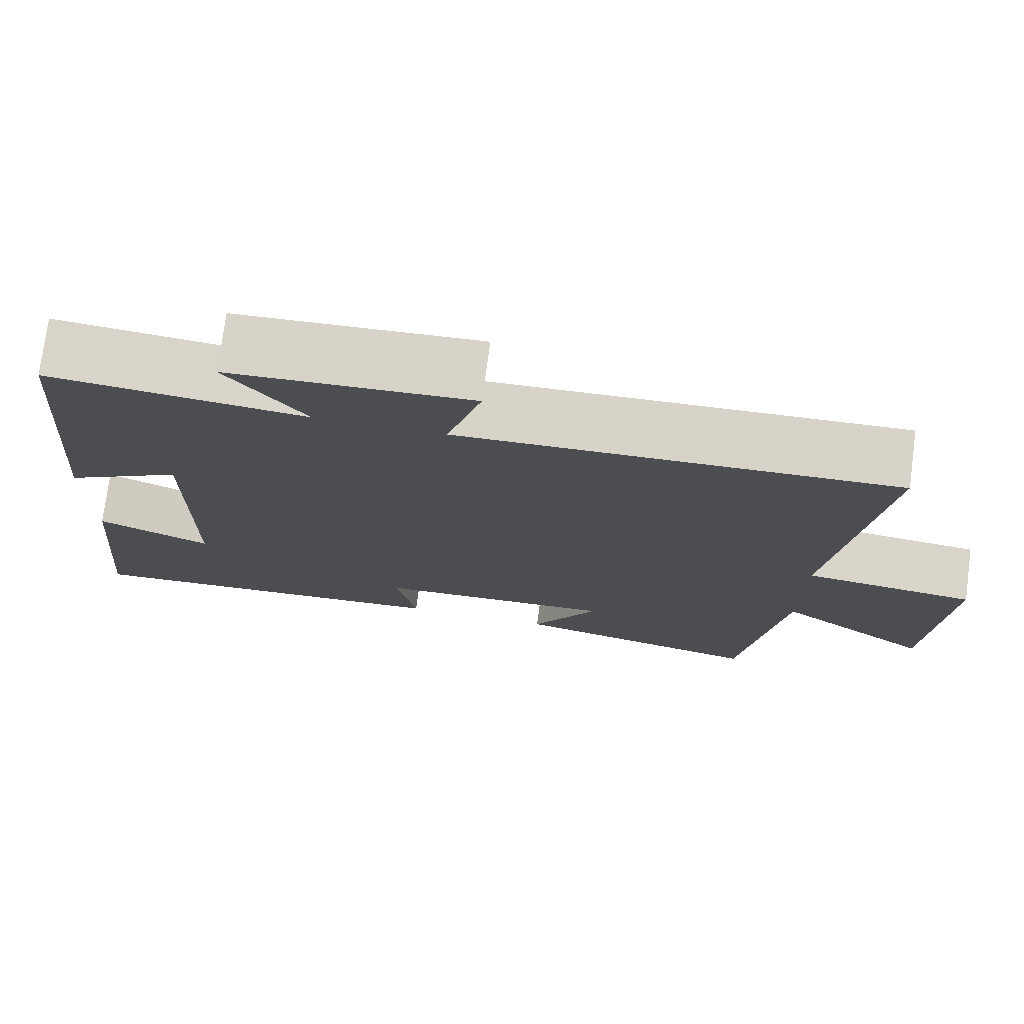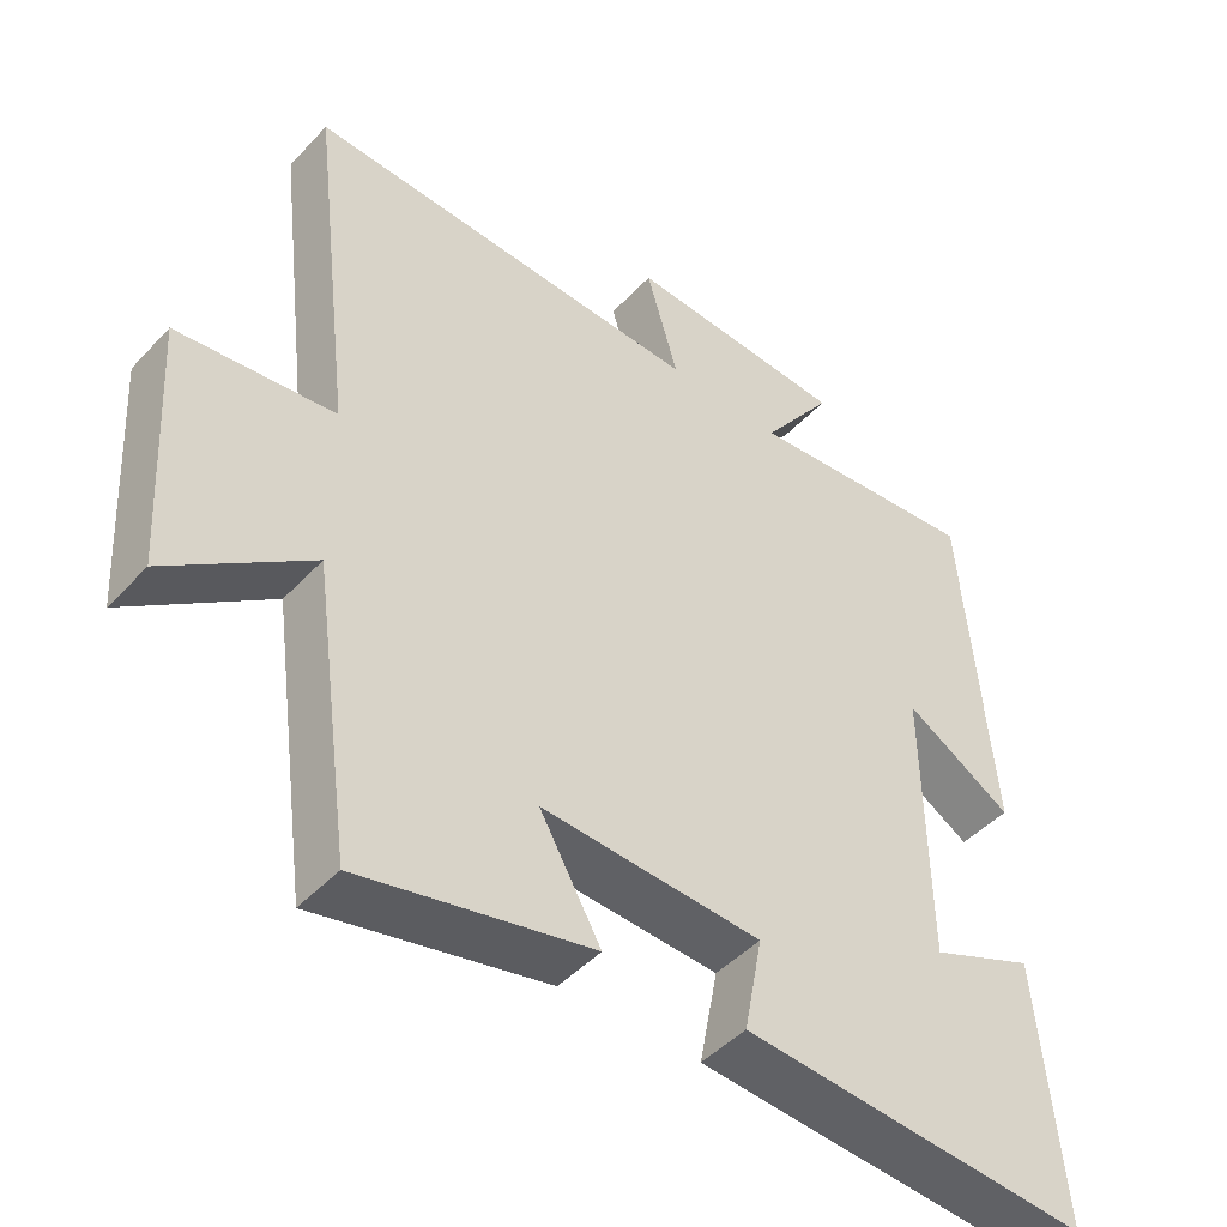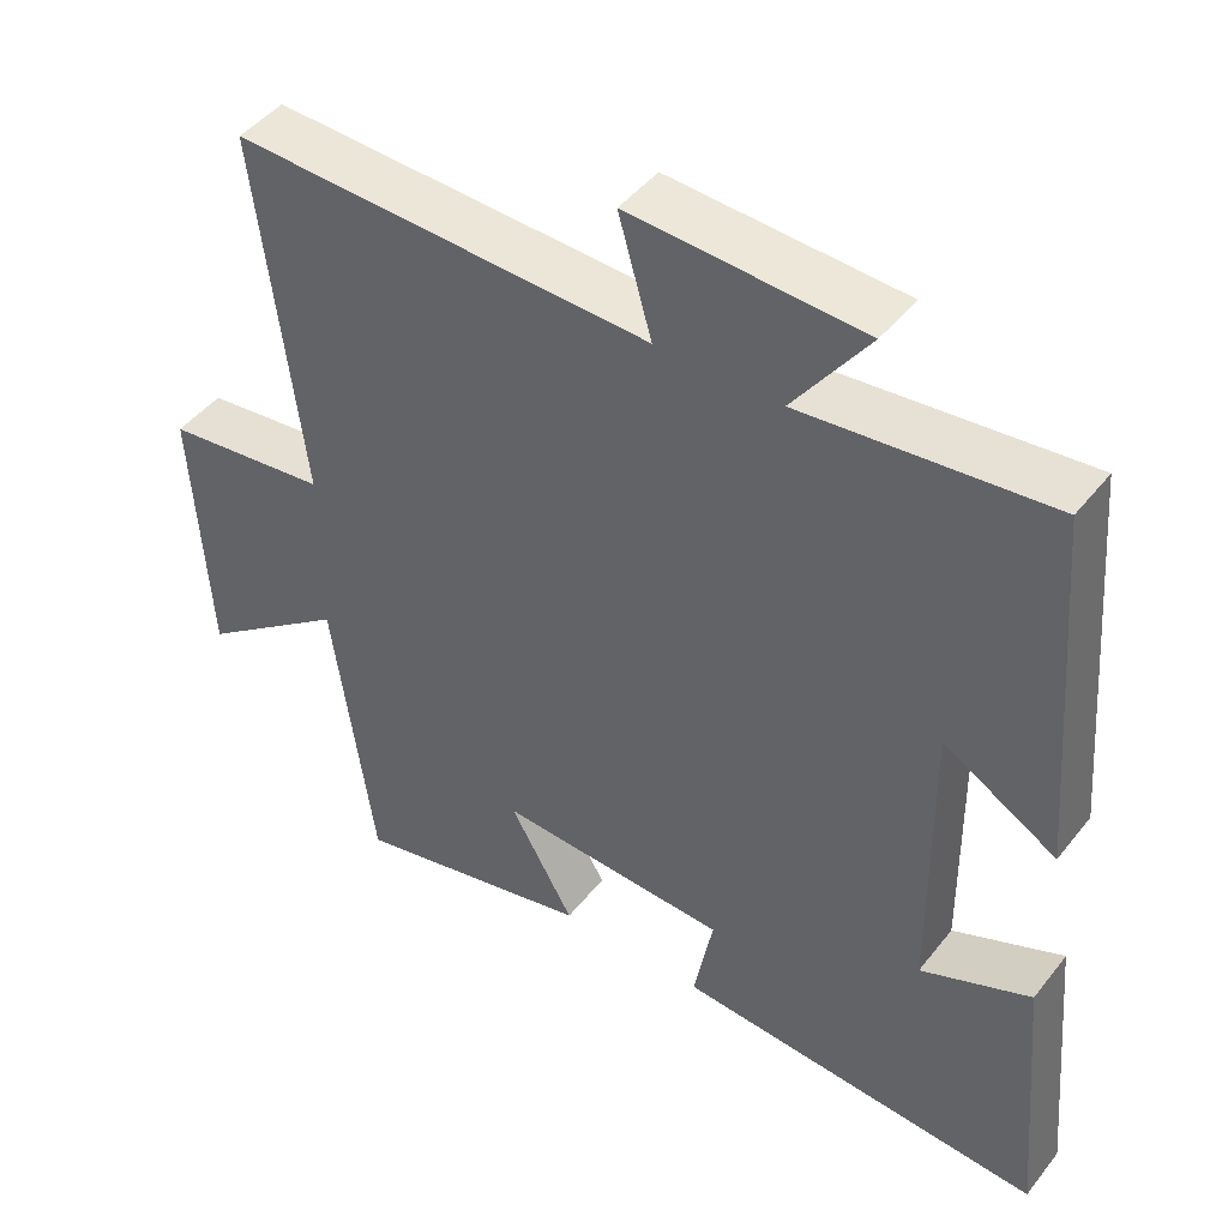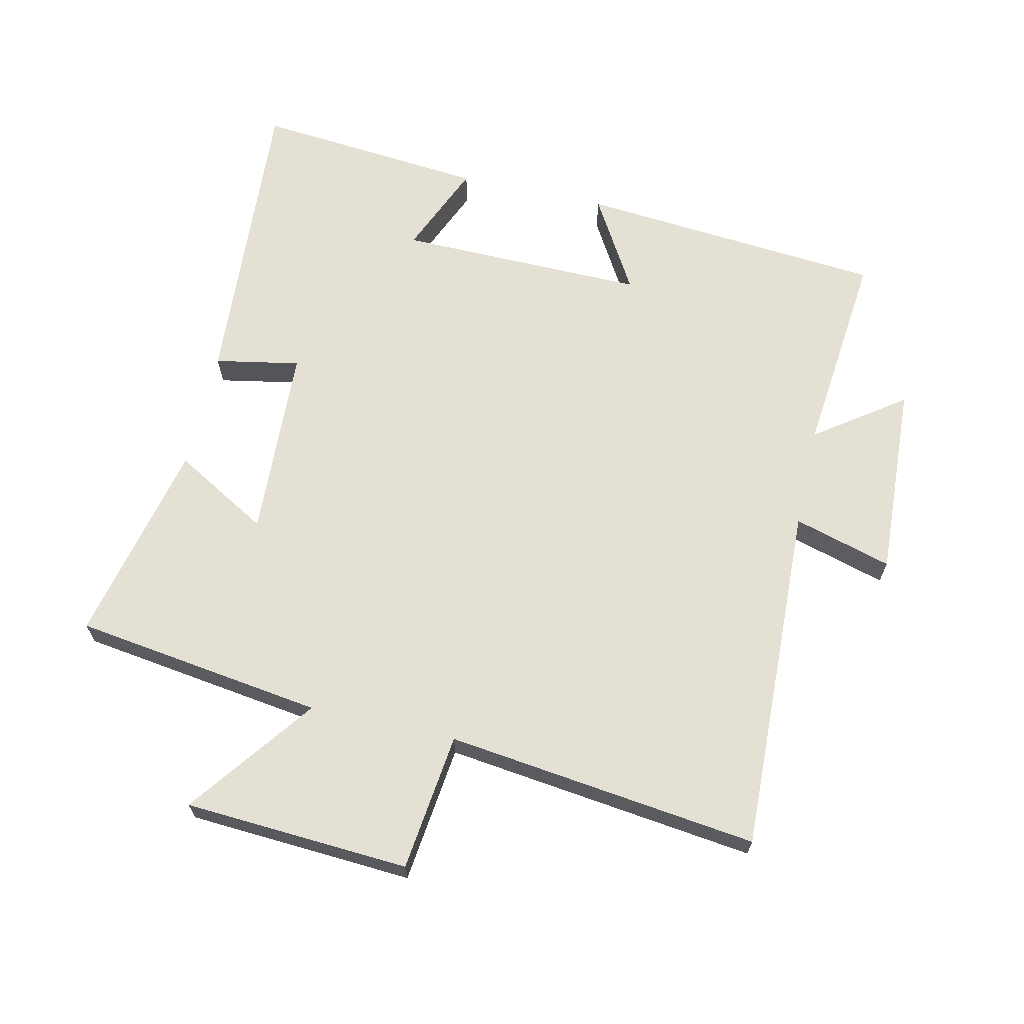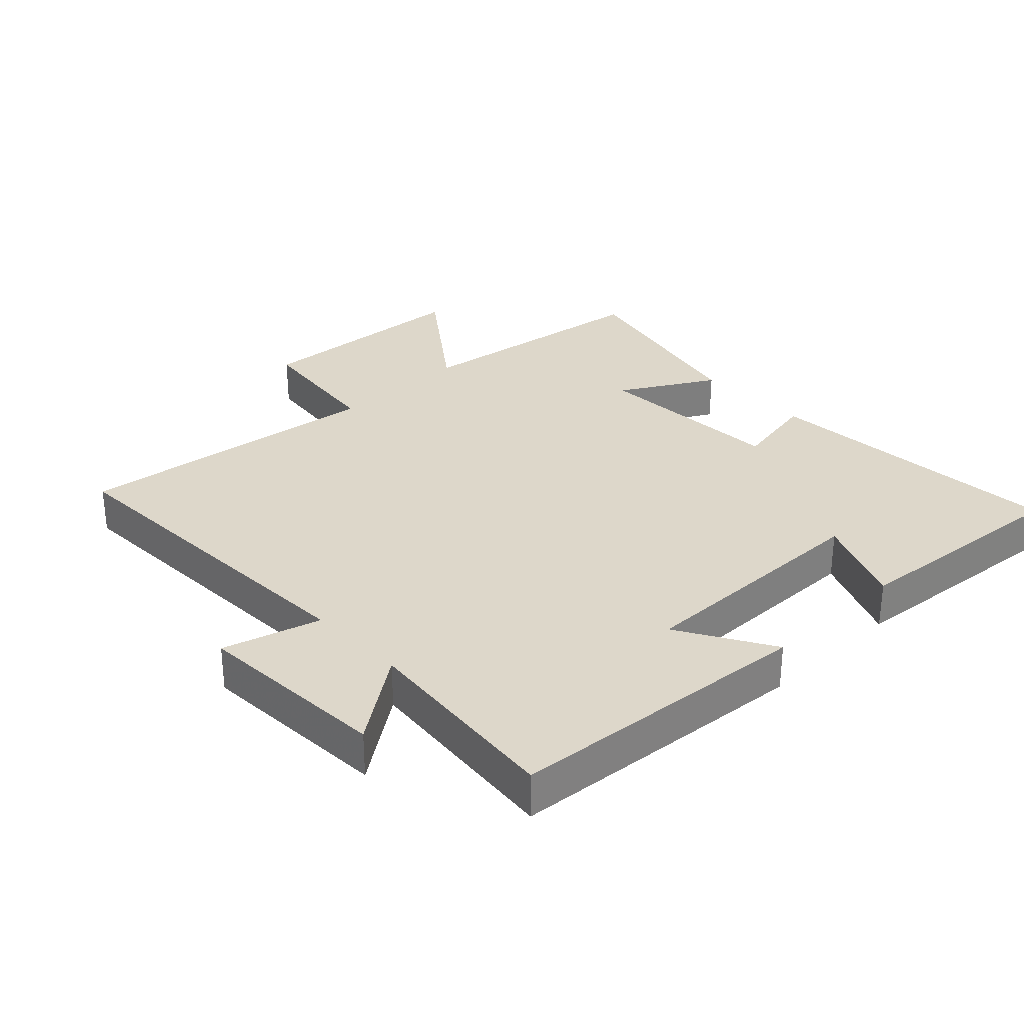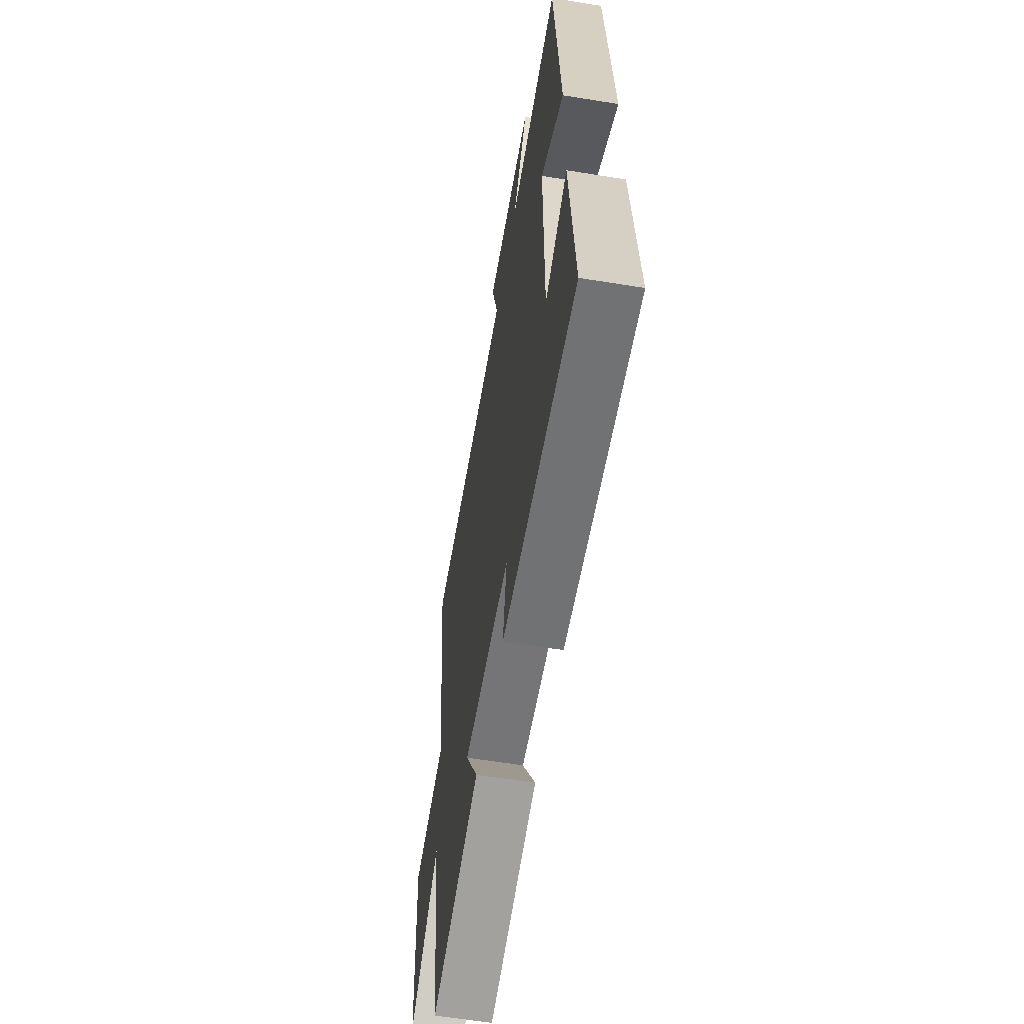
<metadata>
{"format":"obj","ext":"obj","renderer":"f3d","projection":"perspective","resolution":1024,"background":"white","views":[{"elev":75.5,"azim":-172.5,"up":"+Z"},{"elev":-46.4,"azim":-40.0,"up":"+Z"},{"elev":45.8,"azim":35.8,"up":"+Z"},{"elev":66.1,"azim":-77.2,"up":"+Y"},{"elev":30.9,"azim":46.3,"up":"+Y"},{"elev":-59.3,"azim":80.5,"up":"+Z"}]}
</metadata>
<code>
v 0.461 0.07 0.532
v 0.5 0.07 0.06
v 0.354 0.07 0.146
v 0.358 0.07 -0.236
v 0.5 0.07 -0.176
v 0.532 0.07 -0.532
v 0.056 0.07 -0.5
v 0.081 0.07 -0.369
v -0.217 0.07 -0.355
v -0.134 0.07 -0.5
v -0.447 0.07 -0.571
v -0.5 0.07 -0.187
v -0.692 0.07 -0.33
v -0.712 0.07 0.016
v -0.5 0.07 0.041
v -0.558 0.07 0.52
v -0.018 0.07 0.5
v -0.061 0.07 0.651
v 0.239 0.07 0.635
v 0.142 0.07 0.5
v 0.461 0 0.532
v 0.5 0 0.06
v 0.354 0 0.146
v 0.358 0 -0.236
v 0.5 0 -0.176
v 0.532 0 -0.532
v 0.056 0 -0.5
v 0.081 0 -0.369
v -0.217 0 -0.355
v -0.134 0 -0.5
v -0.447 0 -0.571
v -0.5 0 -0.187
v -0.692 0 -0.33
v -0.712 0 0.016
v -0.5 0 0.041
v -0.558 0 0.52
v -0.018 0 0.5
v -0.061 0 0.651
v 0.239 0 0.635
v 0.142 0 0.5
f 17 18 19 20
f 15 16 17
f 15 17 20
f 12 13 14 15
f 11 12 15
f 10 11 15
f 9 10 15
f 15 20 1
f 9 15 1
f 8 9 1
f 6 7 8
f 5 6 8
f 4 5 8
f 3 4 8
f 1 2 3
f 1 3 8
f 40 39 38 37
f 37 36 35
f 40 37 35
f 35 34 33 32
f 35 32 31
f 35 31 30
f 35 30 29
f 21 40 35
f 21 35 29
f 21 29 28
f 28 27 26
f 28 26 25
f 28 25 24
f 28 24 23
f 23 22 21
f 28 23 21
f 1 21 22 2
f 2 22 23 3
f 3 23 24 4
f 4 24 25 5
f 5 25 26 6
f 6 26 27 7
f 7 27 28 8
f 8 28 29 9
f 9 29 30 10
f 10 30 31 11
f 11 31 32 12
f 12 32 33 13
f 13 33 34 14
f 14 34 35 15
f 15 35 36 16
f 16 36 37 17
f 17 37 38 18
f 18 38 39 19
f 19 39 40 20
f 20 40 21 1

</code>
